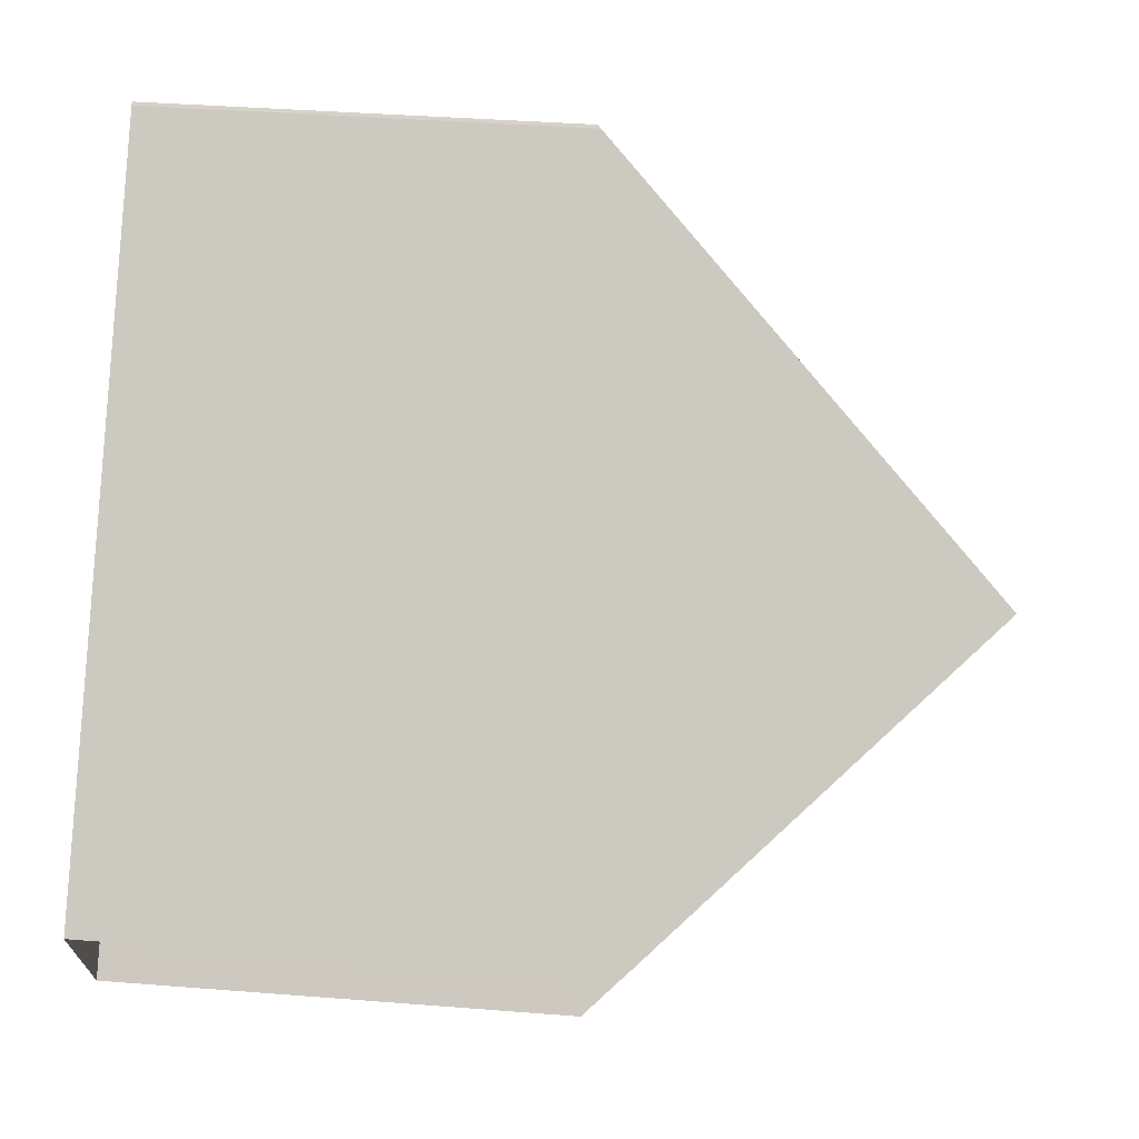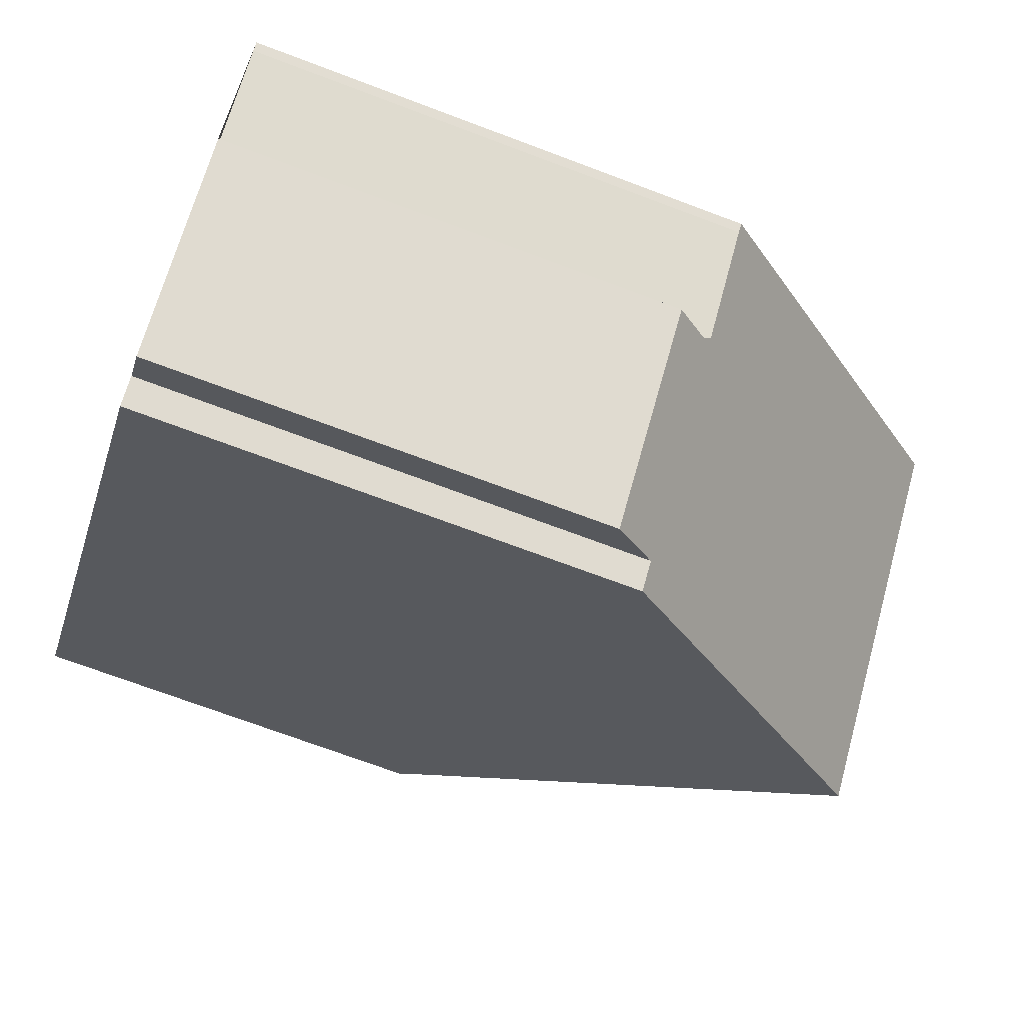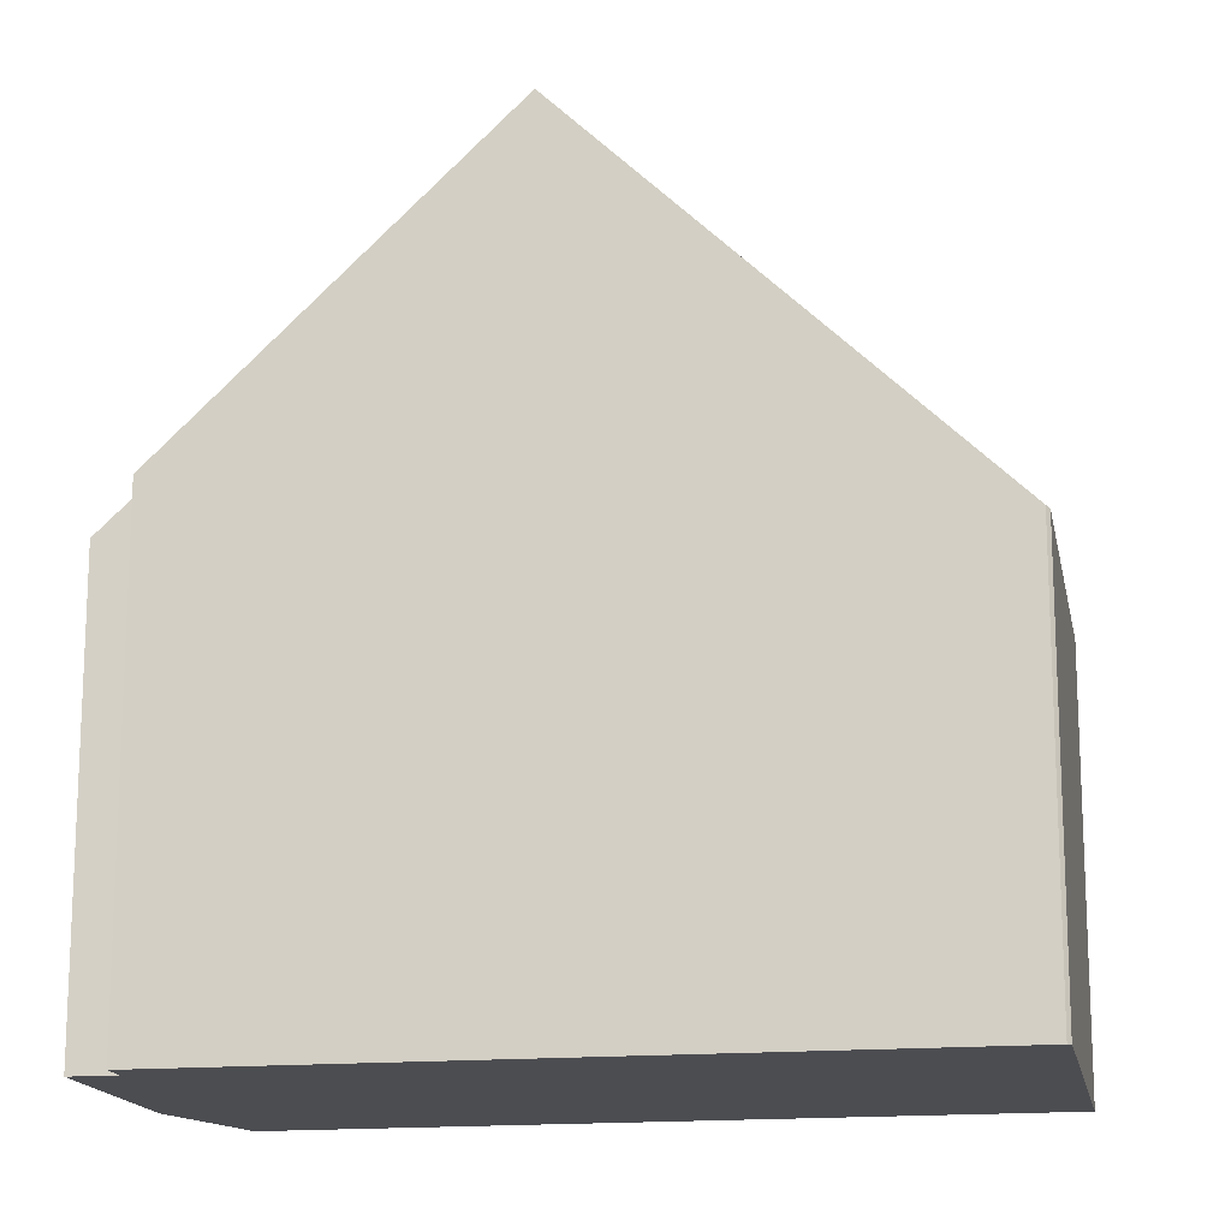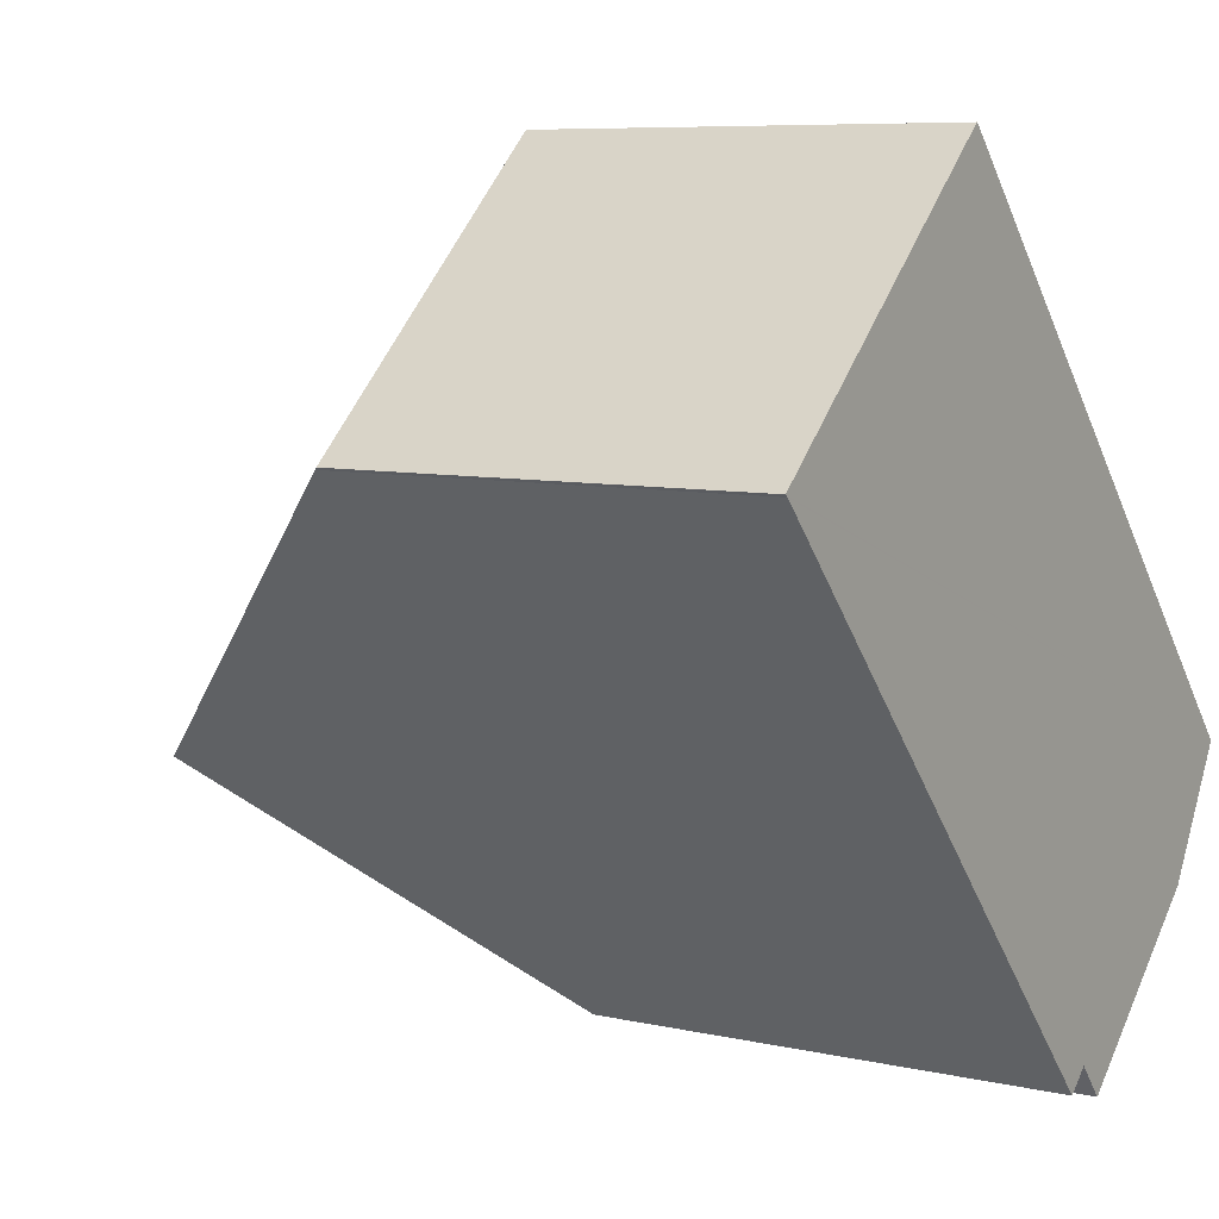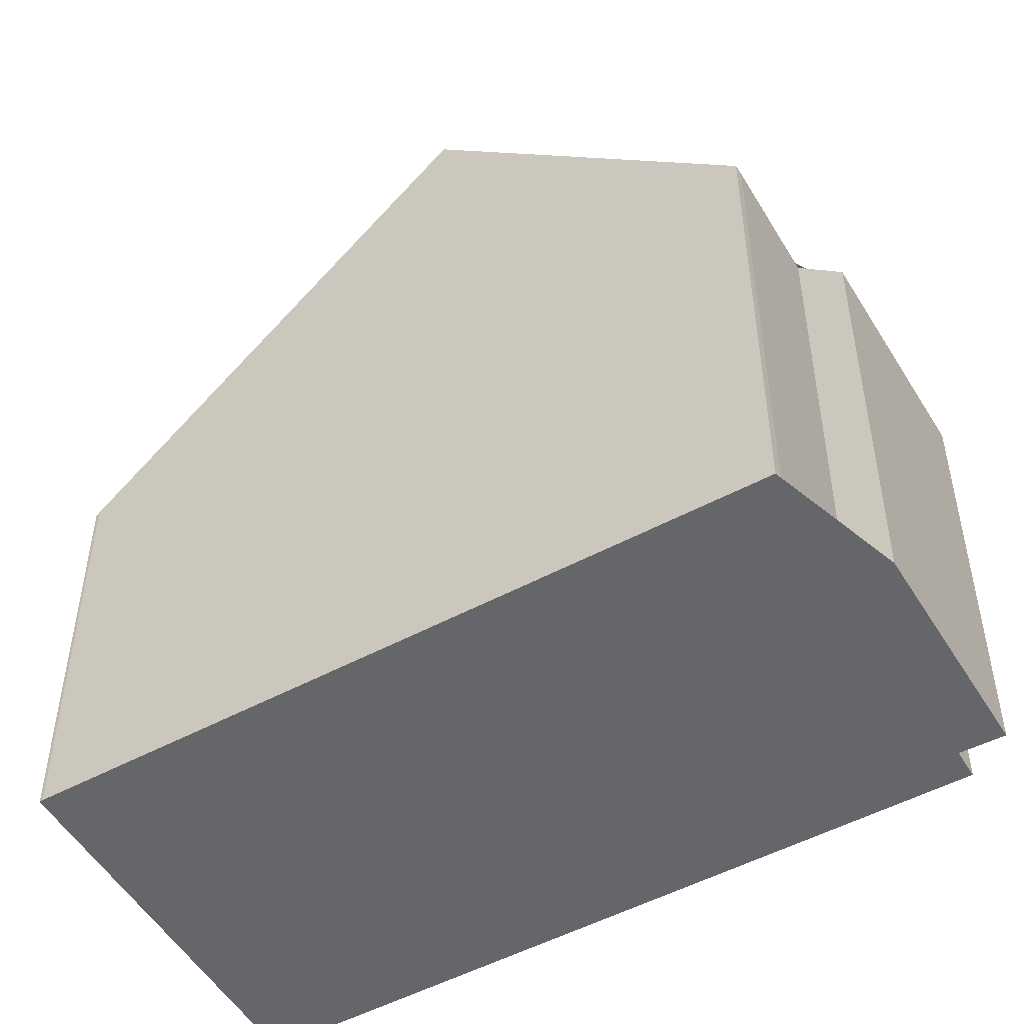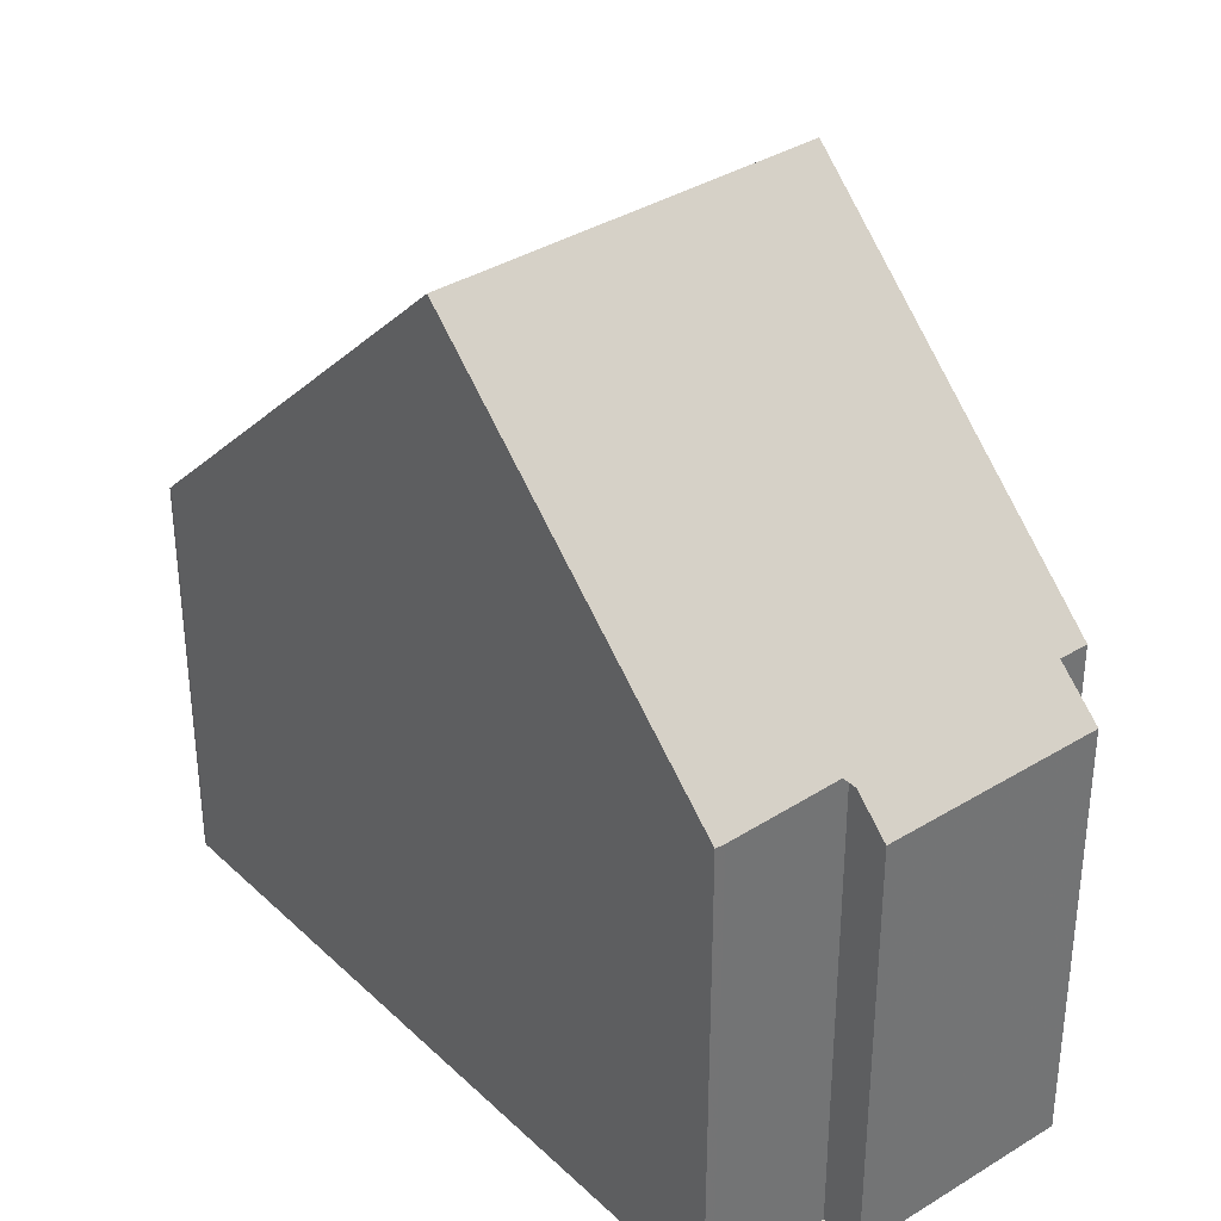
<metadata>
{"format":"obj","ext":"obj","renderer":"f3d","projection":"perspective","resolution":1024,"background":"white","views":[{"elev":37.6,"azim":-84.2,"up":"+Y"},{"elev":-70.5,"azim":-110.7,"up":"+Y"},{"elev":-16.2,"azim":58.4,"up":"+Z"},{"elev":7.4,"azim":123.1,"up":"+Y"},{"elev":-51.8,"azim":-102.1,"up":"+Z"},{"elev":36.4,"azim":-81.6,"up":"+Z"}]}
</metadata>
<code>
v -445.3 -203.4 6.558
v -445.4 -203.3 6.563
v -441.4 -206.8 6.572
v -441.8 -206.6 6.574
v -442.1 -207 5.991
v -444.4 -204.9 6.008
v -444 -204.5 6.569
v -438.7 -195.9 5.663
v -438.6 -195.9 5.616
v -434.7 -199.4 5.582
v -434.8 -199.4 5.629
v -442.3 -199.9 10.85
v -438.4 -203.5 10.84
v -444.1 -201.9 8.277
v -440.2 -205.5 8.271
v -444 -201.8 8.455
v -440.2 -205.4 8.401
v -438.4 -203.5 10.84
v -442.3 -199.9 10.85
v -440.6 -198.1 8.431
v -436.7 -201.6 8.425
v -440.6 -198 8.346
v -436.6 -201.5 8.29
v -439.2 -196.5 6.416
v -435.3 -200 6.356
v -437.3 -198.2 6.388
v -436.8 -197.5 5.6
v -438.7 -199.7 8.319
v -438.8 -196.1 5.899
v -437 -197.8 5.87
v -434.9 -199.6 5.839
v -442.3 -203.6 8.274
v -443.9 -205.4 6.004
v -440.5 -201.6 10.85
v -438.8 -199.7 8.428
v -442.2 -203.5 8.429
v -440.5 -201.6 10.85
v -437.6 -198.5 6.779
v -435.6 -200.3 6.782
v -439.4 -196.8 6.777
v -441.5 -206.8 6.572
v -440.3 -205.5 8.271
v -440.2 -205.4 8.401
v -438.5 -203.6 10.71
v -442.5 -203.4 8.275
v -444.1 -205.2 6.006
v -442.4 -203.3 8.433
v -440.7 -201.4 10.85
v -437.6 -197.9 6.392
v -437.2 -197.5 5.874
v -439 -199.4 8.323
v -437.9 -198.2 6.779
v -437 -197.3 5.602
v -440.7 -201.4 10.85
v -439 -199.5 8.429
v -443.8 -204.8 6.466
v -444.1 -204.6 6.463
v -441.8 -206.6 6.485
v -443.6 -205.1 6.469
v -444 -202.1 8.277
v -445.2 -203.4 6.558
v -443.9 -201.9 8.453
v -442.2 -200.1 10.85
v -439.1 -196.6 6.414
v -438.7 -196.2 5.897
v -440.4 -198.1 8.344
v -439.3 -196.9 6.777
v -438.5 -196 5.615
v -442.2 -200.1 10.85
v -440.5 -198.2 8.431
v -445.3 -203.3 6.562
v -444.1 -202 8.277
v -444 -201.8 8.454
v -442.3 -200 10.85
v -438.8 -196.1 5.899
v -439.2 -196.5 6.416
v -439.4 -196.8 6.777
v -440.5 -198 8.345
v -438.6 -195.9 5.616
v -440.6 -198.1 8.431
v -442.3 -200 10.85
v -440 -201.1 10.18
v -438 -203 10.19
v -441.7 -199.5 10.18
v -440.3 -200.9 10.18
v -441.9 -199.4 10.18
v -441.8 -199.4 10.18
v -438.3 -202.7 10.19
v -438.7 -203.2 10.84
v -436.9 -201.2 8.294
v -437 -201.3 8.425
v -435.9 -200.1 6.782
v -435.2 -199.3 5.843
v -435.6 -199.7 6.36
v -435 -199.1 5.584
v -441.8 -206.6 6.485
v -440.6 -205.2 8.272
v -440.5 -205.1 8.405
v -438.7 -203.2 10.84
v -442.2 -207 5.991
v -439.3 -202.7 10.84
v -438.8 -202.2 10.19
v -437.6 -200.8 8.426
v -437.5 -200.7 8.302
v -436.4 -199.6 6.781
v -436.1 -199.2 6.369
v -435.8 -198.8 5.852
v -435.6 -198.6 5.589
v -441.1 -204.7 8.272
v -442.4 -206.1 6.48
v -441 -204.6 8.413
v -439.3 -202.7 10.84
v -442.7 -206.5 5.995
v -445.3 -203.3 6.562
v -445.3 -203.4 6.558
v -445.3 -203.4 8.882e-16
v -445.3 -203.3 0
v -444.1 -201.9 8.277
v -445.4 -203.3 6.563
v -445.4 -203.3 0
v -444.1 -201.9 0
v -441.5 -206.8 6.572
v -441.4 -206.8 6.572
v -441.4 -206.8 0
v -441.5 -206.8 0
v -441.8 -206.6 6.485
v -441.8 -206.6 6.574
v -441.8 -206.6 0
v -441.8 -206.6 0
v -442.2 -207 5.991
v -442.1 -207 5.991
v -442.1 -207 0
v -442.2 -207 8.882e-16
v -444.1 -204.6 6.463
v -444.4 -204.9 6.008
v -444.4 -204.9 0
v -444.1 -204.6 0
v -445.2 -203.4 6.558
v -444 -204.5 6.569
v -444 -204.5 0
v -445.2 -203.4 -8.882e-16
v -438.6 -195.9 5.616
v -438.7 -195.9 5.663
v -438.7 -195.9 0
v -438.6 -195.9 0
v -438.6 -195.9 5.616
v -438.6 -195.9 5.616
v -438.6 -195.9 0
v -438.6 -195.9 0
v -434.8 -199.4 5.629
v -434.7 -199.4 5.582
v -434.7 -199.4 0
v -434.8 -199.4 -8.882e-16
v -434.9 -199.6 5.839
v -434.8 -199.4 5.629
v -434.8 -199.4 -8.882e-16
v -434.9 -199.6 0
v -438.5 -203.6 10.71
v -438.4 -203.5 10.84
v -438.4 -203.5 0
v -438.5 -203.6 0
v -444 -201.8 8.455
v -444.1 -201.9 8.277
v -444.1 -201.9 0
v -444 -201.8 0
v -441.4 -206.8 6.572
v -440.2 -205.5 8.271
v -440.2 -205.5 0
v -441.4 -206.8 0
v -442.3 -199.9 10.85
v -444 -201.8 8.455
v -444 -201.8 0
v -442.3 -199.9 0
v -440.2 -205.5 8.271
v -440.2 -205.4 8.401
v -440.2 -205.4 0
v -440.2 -205.5 0
v -441.9 -199.4 10.18
v -442.3 -199.9 10.85
v -442.3 -199.9 0
v -441.9 -199.4 0
v -440.6 -198 8.346
v -440.6 -198.1 8.431
v -440.6 -198.1 0
v -440.6 -198 0
v -438 -203 10.19
v -436.7 -201.6 8.425
v -436.7 -201.6 0
v -438 -203 0
v -439.4 -196.8 6.777
v -440.6 -198 8.346
v -440.6 -198 0
v -439.4 -196.8 -8.882e-16
v -436.7 -201.6 8.425
v -436.6 -201.5 8.29
v -436.6 -201.5 0
v -436.7 -201.6 0
v -438.8 -196.1 5.899
v -439.2 -196.5 6.416
v -439.2 -196.5 0
v -438.8 -196.1 0
v -435.6 -200.3 6.782
v -435.3 -200 6.356
v -435.3 -200 0
v -435.6 -200.3 0
v -435.6 -198.6 5.589
v -436.8 -197.5 5.6
v -436.8 -197.5 -8.882e-16
v -435.6 -198.6 0
v -438.7 -195.9 5.663
v -438.8 -196.1 5.899
v -438.8 -196.1 0
v -438.7 -195.9 0
v -435.3 -200 6.356
v -434.9 -199.6 5.839
v -434.9 -199.6 0
v -435.3 -200 0
v -444.1 -205.2 6.006
v -443.9 -205.4 6.004
v -443.9 -205.4 0
v -444.1 -205.2 0
v -436.6 -201.5 8.29
v -435.6 -200.3 6.782
v -435.6 -200.3 0
v -436.6 -201.5 0
v -439.2 -196.5 6.416
v -439.4 -196.8 6.777
v -439.4 -196.8 -8.882e-16
v -439.2 -196.5 0
v -441.8 -206.6 6.574
v -441.5 -206.8 6.572
v -441.5 -206.8 0
v -441.8 -206.6 0
v -440.2 -205.4 8.401
v -438.5 -203.6 10.71
v -438.5 -203.6 0
v -440.2 -205.4 0
v -444.4 -204.9 6.008
v -444.1 -205.2 6.006
v -444.1 -205.2 0
v -444.4 -204.9 0
v -436.8 -197.5 5.6
v -437 -197.3 5.602
v -437 -197.3 8.882e-16
v -436.8 -197.5 -8.882e-16
v -444 -204.5 6.569
v -444.1 -204.6 6.463
v -444.1 -204.6 0
v -444 -204.5 0
v -442.1 -207 5.991
v -441.8 -206.6 6.485
v -441.8 -206.6 0
v -442.1 -207 0
v -445.3 -203.4 6.558
v -445.2 -203.4 6.558
v -445.2 -203.4 -8.882e-16
v -445.3 -203.4 8.882e-16
v -437 -197.3 5.602
v -438.5 -196 5.615
v -438.5 -196 0
v -437 -197.3 8.882e-16
v -445.4 -203.3 6.563
v -445.3 -203.3 6.562
v -445.3 -203.3 0
v -445.4 -203.3 0
v -438.5 -196 5.615
v -438.6 -195.9 5.616
v -438.6 -195.9 0
v -438.5 -196 0
v -438.4 -203.5 10.84
v -438 -203 10.19
v -438 -203 0
v -438.4 -203.5 0
v -440.6 -198.1 8.431
v -441.9 -199.4 10.18
v -441.9 -199.4 0
v -440.6 -198.1 0
v -434.7 -199.4 5.582
v -435 -199.1 5.584
v -435 -199.1 0
v -434.7 -199.4 0
v -442.7 -206.5 5.995
v -442.2 -207 5.991
v -442.2 -207 8.882e-16
v -442.7 -206.5 0
v -435 -199.1 5.584
v -435.6 -198.6 5.589
v -435.6 -198.6 0
v -435 -199.1 0
v -443.9 -205.4 6.004
v -442.7 -206.5 5.995
v -442.7 -206.5 0
v -443.9 -205.4 0
v -445.3 -203.4 0
v -445.4 -203.3 0
v -438.7 -195.9 0
v -438.6 -195.9 0
v -434.7 -199.4 0
v -434.8 -199.4 0
v -441.4 -206.8 0
v -441.8 -206.6 0
v -442.1 -207 0
v -444.4 -204.9 0
v -444 -204.5 0
f 72 60 61 1 71
f 102 88 89 101
f 73 62 60 72
f 74 63 62 73
f 104 90 91 103
f 105 92 90 104
f 107 93 94 106
f 50 30 26 49
f 52 38 28 51
f 53 27 30 50
f 108 95 93 107
f 42 15 3 41
f 82 34 54 85
f 43 17 15 42
f 44 17 43
f 51 28 35 55
f 106 94 92 105
f 49 26 38 52
f 97 42 41 4 58 96
f 98 43 42 97
f 99 13 44 43 98
f 56 45 32 59
f 47 36 32 45
f 48 37 36 47
f 65 50 49 64
f 67 52 51 66
f 68 53 50 65
f 85 54 69 84
f 66 51 55 70
f 64 49 52 67
f 56 46 6 57
f 96 58 5 100
f 59 33 46 56
f 60 45 56 57 7 61
f 62 47 45 60
f 63 48 47 62
f 76 24 29 75
f 78 22 40 77
f 75 29 8 9 79
f 87 81 19 86
f 80 20 22 78
f 77 40 24 76
f 71 2 14 72
f 72 14 16 73
f 73 16 12 74
f 75 65 64 76
f 77 67 66 78
f 79 68 65 75
f 84 69 81 87
f 78 66 70 80
f 76 64 67 77
f 103 91 88 102
f 84 70 55 85
f 86 20 80 87
f 87 80 70 84
f 85 55 35 82
f 88 83 18 89
f 90 23 21 91
f 92 39 23 90
f 93 31 25 94
f 95 10 11 31 93
f 110 59 32 109
f 109 32 36 111
f 111 36 37 112
f 113 33 59 110
f 91 21 83 88
f 94 25 39 92
f 101 34 82 102
f 103 35 28 104
f 104 28 38 105
f 106 26 30 107
f 107 30 27 108
f 102 82 35 103
f 109 97 96 110
f 111 98 97 109
f 112 99 98 111
f 110 96 100 113
f 105 38 26 106
f 115 116 117 114
f 119 120 121 118
f 123 124 125 122
f 127 128 129 126
f 131 132 133 130
f 135 136 137 134
f 139 140 141 138
f 143 144 145 142
f 147 148 149 146
f 151 152 153 150
f 155 156 157 154
f 159 160 161 158
f 163 164 165 162
f 167 168 169 166
f 171 172 173 170
f 175 176 177 174
f 179 180 181 178
f 183 184 185 182
f 187 188 189 186
f 191 192 193 190
f 195 196 197 194
f 199 200 201 198
f 203 204 205 202
f 207 208 209 206
f 211 212 213 210
f 215 216 217 214
f 219 220 221 218
f 223 224 225 222
f 227 228 229 226
f 231 232 233 230
f 235 236 237 234
f 239 240 241 238
f 243 244 245 242
f 247 248 249 246
f 251 252 253 250
f 255 256 257 254
f 259 260 261 258
f 263 264 265 262
f 267 268 269 266
f 271 272 273 270
f 275 276 277 274
f 279 280 281 278
f 283 284 285 282
f 287 288 289 286
f 291 292 293 290
f 295 296 297 298 299 300 301 302 303 304 294

</code>
